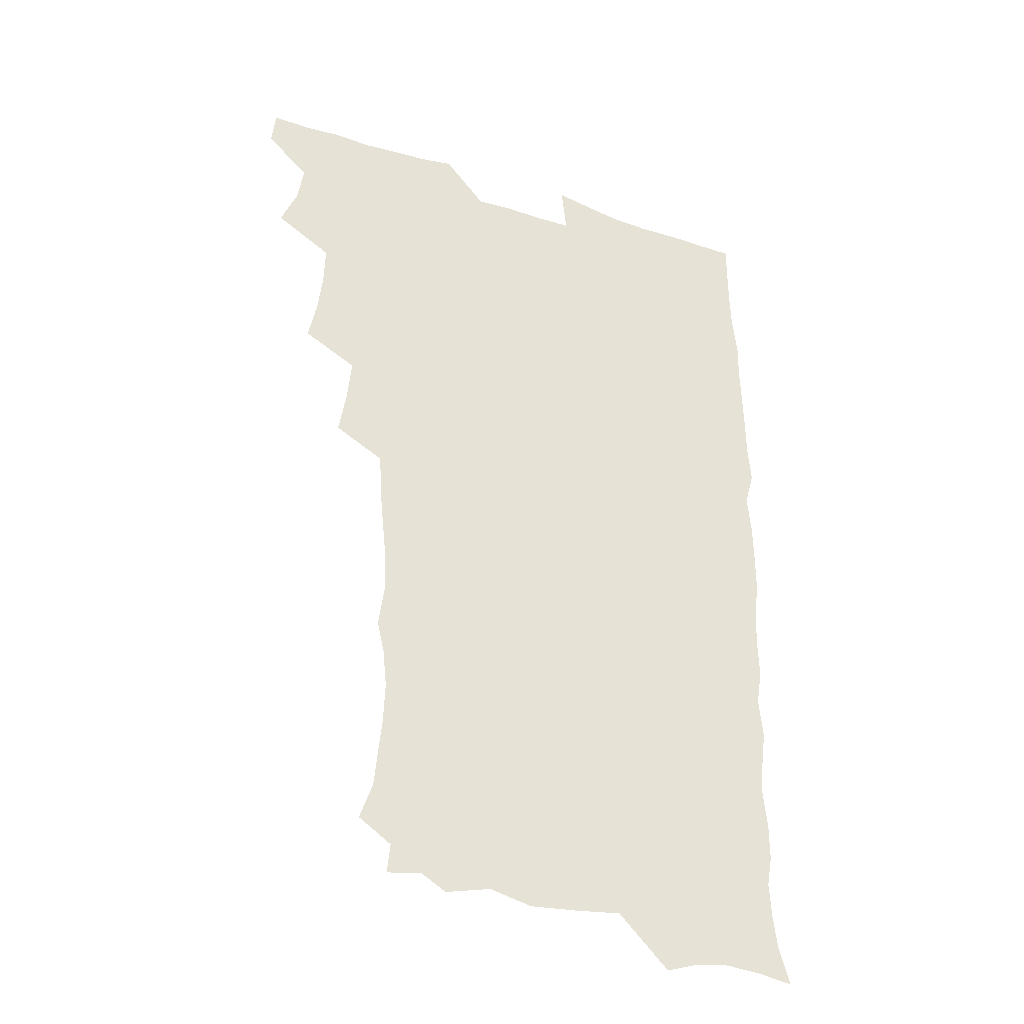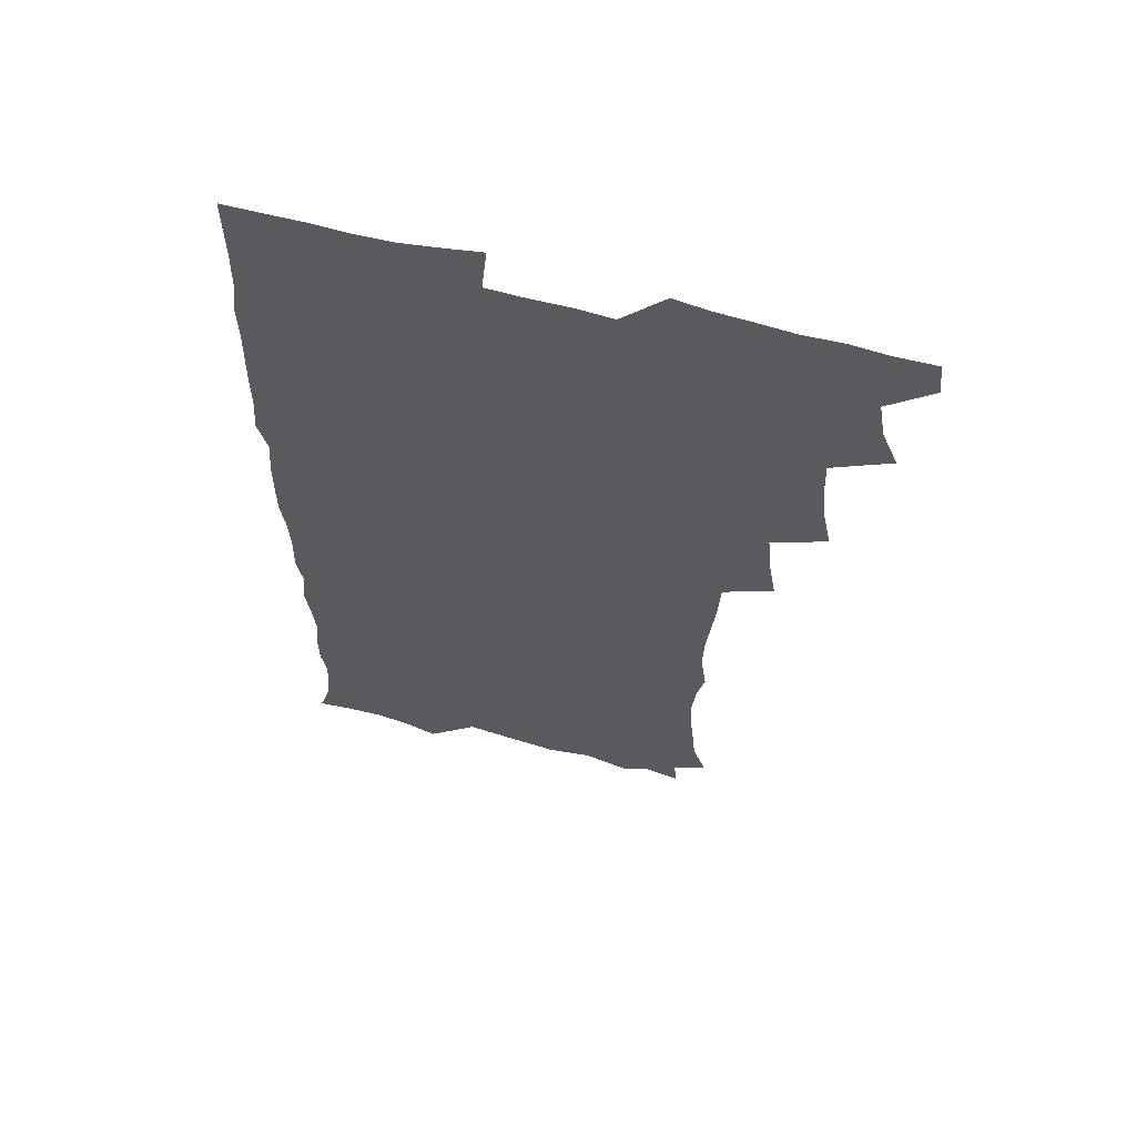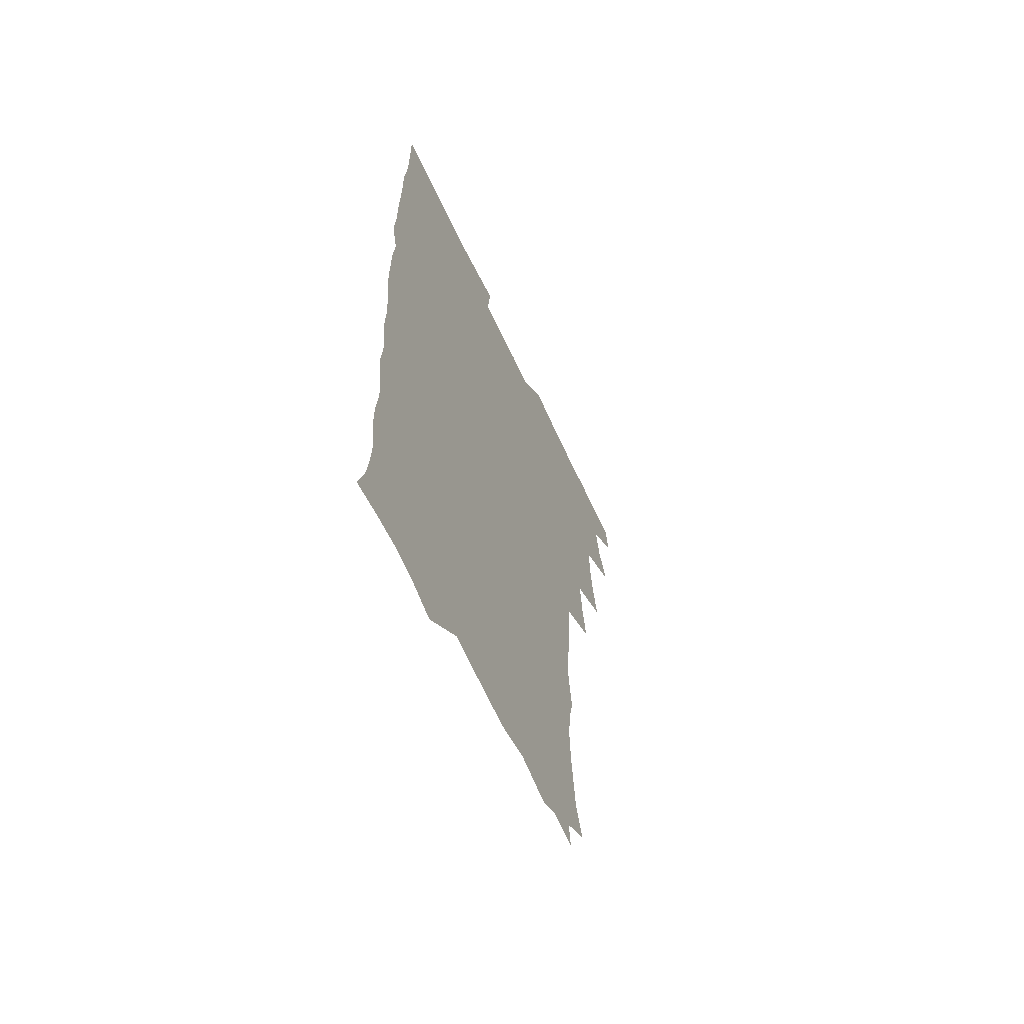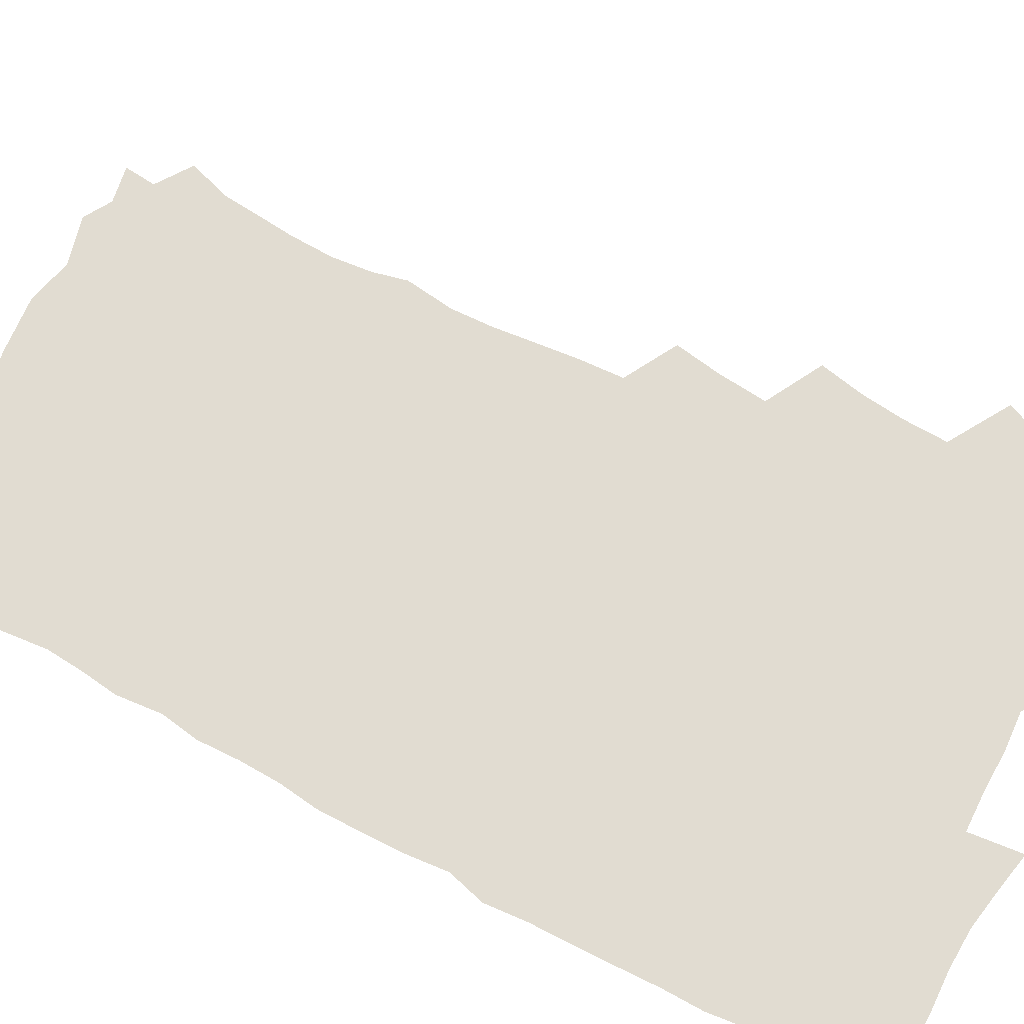
<metadata>
{"format":"obj","ext":"obj","renderer":"f3d","projection":"perspective","resolution":1024,"background":"white","views":[{"elev":-35.7,"azim":-23.2,"up":"+Y"},{"elev":62.2,"azim":-164.8,"up":"+Y"},{"elev":-63.5,"azim":114.9,"up":"+Y"},{"elev":69.2,"azim":117.9,"up":"+Z"}]}
</metadata>
<code>
v 463.9 555.4 0
v 465.5 570 0
v 472 507.3 0
v 478.6 523.6 0
v 481.2 539.5 0
v 482.2 554.4 0
v 481.3 569.6 0
v 488.7 443.5 0
v 492.2 460.3 0
v 494.1 476.9 0
v 494.6 493.9 0
v 498.4 510.6 0
v 497.8 525 0
v 497.6 539.7 0
v 497.4 554.4 0
v 495.9 570.9 0
v 505.4 395.7 0
v 508.4 413.5 0
v 510.2 432.1 0
v 511.3 448.8 0
v 511.5 464.3 0
v 508.9 478.4 0
v 512.6 495.7 0
v 513.8 511 0
v 513.4 525.1 0
v 512.8 539.9 0
v 512 555 0
v 511.5 570 0
v 523.3 211.9 0
v 528.5 227.1 0
v 529.8 240.6 0
v 531.3 256.1 0
v 532 273 0
v 530.4 288.4 0
v 527.5 301.2 0
v 529.9 319.6 0
v 529.4 335.6 0
v 527.7 351.4 0
v 526.2 367.6 0
v 525.3 384.8 0
v 525.3 401.7 0
v 526.1 418.4 0
v 526.1 434.1 0
v 527.6 450.7 0
v 528.6 466.7 0
v 528.2 481.5 0
v 527.4 496.2 0
v 527.5 510.8 0
v 527.7 525.3 0
v 527.9 539.8 0
v 526.7 555.6 0
v 525.9 571.2 0
v 535.4 191 0
v 536.6 202.9 0
v 539.4 216.9 0
v 545.6 235.5 0
v 546.8 251.1 0
v 547.5 266.8 0
v 546.3 280.7 0
v 546.3 296.3 0
v 544.6 310.4 0
v 546.3 328.5 0
v 544.4 342.3 0
v 543.9 358.2 0
v 543.5 374.1 0
v 542.1 389.1 0
v 542 405.1 0
v 543.8 422.4 0
v 543.4 437.2 0
v 542.7 451.7 0
v 543 466.8 0
v 543.6 482 0
v 543.7 496.6 0
v 543.8 511 0
v 543.8 525.3 0
v 542.5 540.3 0
v 541.1 556.3 0
v 540 572 0
v 549.3 193.4 0
v 554.9 208.7 0
v 558.9 225.9 0
v 560.3 240.7 0
v 562.2 257.6 0
v 562.2 272.3 0
v 561.4 286.4 0
v 560.7 300.9 0
v 559.8 315.5 0
v 560.8 332.8 0
v 559.9 347.2 0
v 559.6 362.5 0
v 558 376.5 0
v 557.4 391.5 0
v 557.2 406.6 0
v 558.5 423.2 0
v 558.3 438.1 0
v 557.8 452.4 0
v 558.5 467.8 0
v 558.7 482.5 0
v 558.8 496.8 0
v 559.3 511 0
v 559.2 524.7 0
v 557.8 539.6 0
v 555.7 556.4 0
v 553.6 574.2 0
v 559.6 187.4 0
v 571.2 213.1 0
v 574.3 229.7 0
v 574.8 244.2 0
v 575.6 259.6 0
v 575.2 273.8 0
v 575 288.6 0
v 574.2 302.8 0
v 574.5 319 0
v 574.3 334.3 0
v 574.3 349.7 0
v 574 364.5 0
v 573.5 379.2 0
v 573.5 394.5 0
v 573.4 409.5 0
v 572.7 423.5 0
v 572.7 438.3 0
v 572.5 452.8 0
v 573.4 468.5 0
v 572.8 482.4 0
v 573.4 497.1 0
v 573.6 511.1 0
v 573.2 525.1 0
v 572.2 539.8 0
v 570.7 555.4 0
v 578.1 192.1 0
v 586.6 215.5 0
v 589.3 233.2 0
v 588.9 246 0
v 589.2 261 0
v 589.1 275.8 0
v 588.4 289.4 0
v 588.2 304.6 0
v 588.1 319.8 0
v 587.9 334.7 0
v 588 351.2 0
v 587.8 364.6 0
v 588 380.7 0
v 587.8 395.4 0
v 587.6 409.9 0
v 588 425.2 0
v 587 438.8 0
v 587.7 454.3 0
v 587.7 468.7 0
v 587.5 482.8 0
v 587.5 497.1 0
v 587.6 511.2 0
v 587.3 525.6 0
v 586.6 540.7 0
v 585.4 556.4 0
v 595.1 188 0
v 601.1 214.9 0
v 602.4 231.5 0
v 602.3 245.2 0
v 602.6 261.3 0
v 602.7 276.8 0
v 602.5 291.4 0
v 602.4 306.6 0
v 602.4 321.9 0
v 602 335.9 0
v 601.8 349.2 0
v 601.8 365.4 0
v 601.9 380.8 0
v 601.9 395.9 0
v 601.8 410 0
v 602 425.8 0
v 601.5 439.4 0
v 602.1 454.9 0
v 601.9 468.8 0
v 601.7 482.8 0
v 601.5 496.8 0
v 602 511.2 0
v 601.9 525.6 0
v 601.9 540.1 0
v 601.1 555.9 0
v 614.5 189.7 0
v 615.9 213.1 0
v 616.3 232.2 0
v 616.4 246.8 0
v 616.2 261.5 0
v 616.3 277.6 0
v 616.1 291.2 0
v 616 306.4 0
v 616 321.3 0
v 615.8 336.3 0
v 615.7 350.5 0
v 615.6 366.2 0
v 616.2 379.4 0
v 616 395 0
v 616 409.5 0
v 615.9 425.4 0
v 615.9 440.1 0
v 616 454.7 0
v 616.1 468.8 0
v 616.4 483.1 0
v 616.7 497.3 0
v 616.4 511.5 0
v 616.5 525.6 0
v 616.6 539.7 0
v 616.3 556.3 0
v 614.2 576.5 0
v 633.3 191.9 0
v 630.9 214.6 0
v 630.2 231.4 0
v 629.9 247.6 0
v 629.9 261.6 0
v 629.7 277.7 0
v 629.7 291.8 0
v 629.6 307 0
v 629.8 321.4 0
v 629.6 337 0
v 629.5 351.7 0
v 630 364.2 0
v 630 381.4 0
v 629.9 396.1 0
v 630.1 409.7 0
v 630 425.2 0
v 630 439.8 0
v 629.8 454.7 0
v 630.2 468.5 0
v 631 482.3 0
v 630.7 497.7 0
v 630.8 511.5 0
v 631 525.5 0
v 631 540.1 0
v 631 554.6 0
v 628.9 573.6 0
v 653.7 171.5 0
v 647.4 194.8 0
v 645.3 213.5 0
v 644.1 230.7 0
v 643.7 245.8 0
v 643.2 262.9 0
v 643 277.7 0
v 643.2 291.8 0
v 643.8 304.7 0
v 642.9 323.3 0
v 643.5 336.2 0
v 643.2 351.8 0
v 643.6 365.8 0
v 643.8 380.3 0
v 643.6 395.1 0
v 644.6 408.4 0
v 643.9 425.3 0
v 644.4 439.1 0
v 644.3 453.8 0
v 644.6 468 0
v 645 482.4 0
v 645.1 497.3 0
v 645.5 511.5 0
v 645.4 525.7 0
v 645.5 540.3 0
v 645.4 554.9 0
v 644.7 570.8 0
v 667 176.2 0
v 662.3 194.3 0
v 659.4 212.7 0
v 657.8 230 0
v 657.4 245 0
v 656.7 261.3 0
v 656.9 275.7 0
v 656.3 291.7 0
v 657.4 304.7 0
v 656.8 321.1 0
v 656.9 335.9 0
v 657 350.6 0
v 657.9 364.2 0
v 657.6 379.6 0
v 659.2 392.9 0
v 658.2 409.6 0
v 658.1 424.2 0
v 658.6 438.4 0
v 658.9 452.8 0
v 658.8 467.6 0
v 659.4 481.6 0
v 658.6 498.1 0
v 659.6 511.4 0
v 660 525.7 0
v 660.1 540.2 0
v 660.2 555.3 0
v 660.2 570.2 0
v 680.7 178.2 0
v 676.6 194.2 0
v 674.2 210.2 0
v 672.5 226.5 0
v 671.3 242.9 0
v 672 256.7 0
v 671 273.1 0
v 671.1 288 0
v 671.3 302.8 0
v 670.8 318.5 0
v 673 331.3 0
v 671.5 348.4 0
v 671.3 363.6 0
v 672.1 377.7 0
v 673.2 391.8 0
v 672.9 407.5 0
v 673.9 421.7 0
v 673.4 437.2 0
v 673.1 452.3 0
v 673.5 466.8 0
v 673.7 481.5 0
v 673.2 496.7 0
v 675.1 510.7 0
v 674.4 526 0
v 674.4 540 0
v 675.3 555.3 0
v 675.4 570.8 0
v 694.9 177.1 0
v 691.8 191.2 0
v 688 208.4 0
v 686.5 223.8 0
v 686.7 238.1 0
v 685.8 253.6 0
v 686 268.3 0
v 686.7 282.7 0
v 686 298.9 0
v 685.1 315.1 0
v 686.6 329.2 0
v 687.3 343.9 0
v 686.7 359.7 0
v 689.3 373.3 0
v 687.7 389.9 0
v 688.9 404.3 0
v 688.8 419.7 0
v 687.9 435.8 0
v 687.7 450.7 0
v 689.1 464.9 0
v 689.6 479.8 0
v 690.7 494.6 0
v 689.5 510.6 0
v 690.1 525.3 0
v 690.4 540.2 0
v 690.2 555 0
v 690.6 570.4 0
v 708.9 174.8 0
v 704.5 190 0
v 702.9 203.6 0
v 702.2 217.4 0
v 704.3 229.6 0
v 704.3 243.9 0
v 702.8 260.1 0
v 703.9 274.3 0
v 705.7 288.3 0
v 704.2 305.4 0
v 706.5 319.7 0
v 706 335.9 0
v 706.6 351.5 0
v 708.4 366 0
v 708.4 381.8 0
v 708.1 397.5 0
v 706.6 414.4 0
v 710.4 428.6 0
v 709.2 444.8 0
v 709.1 460.4 0
v 708.6 476 0
v 708.2 491.8 0
v 708.4 507.4 0
v 706.5 524.1 0
v 706 539.9 0
v 706 555.2 0
v 706 570.3 0
v 706 586 0
f 5 6 1
f 1 6 2
f 6 7 2
f 11 12 3
f 3 12 4
f 12 13 4
f 4 13 5
f 13 14 5
f 5 14 6
f 14 15 6
f 6 15 7
f 15 16 7
f 19 20 8
f 8 20 9
f 20 21 9
f 9 21 10
f 21 22 10
f 10 22 11
f 22 23 11
f 11 23 12
f 23 24 12
f 12 24 13
f 24 25 13
f 13 25 14
f 25 26 14
f 14 26 15
f 26 27 15
f 15 27 16
f 27 28 16
f 40 41 17
f 17 41 18
f 41 42 18
f 18 42 19
f 42 43 19
f 19 43 20
f 43 44 20
f 20 44 21
f 44 45 21
f 21 45 22
f 45 46 22
f 22 46 23
f 46 47 23
f 23 47 24
f 47 48 24
f 24 48 25
f 48 49 25
f 25 49 26
f 49 50 26
f 26 50 27
f 50 51 27
f 27 51 28
f 51 52 28
f 54 55 29
f 29 55 30
f 55 56 30
f 30 56 31
f 56 57 31
f 31 57 32
f 57 58 32
f 32 58 33
f 58 59 33
f 33 59 34
f 59 60 34
f 34 60 35
f 60 61 35
f 35 61 36
f 61 62 36
f 36 62 37
f 62 63 37
f 37 63 38
f 63 64 38
f 38 64 39
f 64 65 39
f 39 65 40
f 65 66 40
f 40 66 41
f 66 67 41
f 41 67 42
f 67 68 42
f 42 68 43
f 68 69 43
f 43 69 44
f 69 70 44
f 44 70 45
f 70 71 45
f 45 71 46
f 71 72 46
f 46 72 47
f 72 73 47
f 47 73 48
f 73 74 48
f 48 74 49
f 74 75 49
f 49 75 50
f 75 76 50
f 50 76 51
f 76 77 51
f 51 77 52
f 77 78 52
f 53 79 54
f 79 80 54
f 54 80 55
f 80 81 55
f 55 81 56
f 81 82 56
f 56 82 57
f 82 83 57
f 57 83 58
f 83 84 58
f 58 84 59
f 84 85 59
f 59 85 60
f 85 86 60
f 60 86 61
f 86 87 61
f 61 87 62
f 87 88 62
f 62 88 63
f 88 89 63
f 63 89 64
f 89 90 64
f 64 90 65
f 90 91 65
f 65 91 66
f 91 92 66
f 66 92 67
f 92 93 67
f 67 93 68
f 93 94 68
f 68 94 69
f 94 95 69
f 69 95 70
f 95 96 70
f 70 96 71
f 96 97 71
f 71 97 72
f 97 98 72
f 72 98 73
f 98 99 73
f 73 99 74
f 99 100 74
f 74 100 75
f 100 101 75
f 75 101 76
f 101 102 76
f 76 102 77
f 102 103 77
f 77 103 78
f 103 104 78
f 79 105 80
f 105 106 80
f 80 106 81
f 106 107 81
f 81 107 82
f 107 108 82
f 82 108 83
f 108 109 83
f 83 109 84
f 109 110 84
f 84 110 85
f 110 111 85
f 85 111 86
f 111 112 86
f 86 112 87
f 112 113 87
f 87 113 88
f 113 114 88
f 88 114 89
f 114 115 89
f 89 115 90
f 115 116 90
f 90 116 91
f 116 117 91
f 91 117 92
f 117 118 92
f 92 118 93
f 118 119 93
f 93 119 94
f 119 120 94
f 94 120 95
f 120 121 95
f 95 121 96
f 121 122 96
f 96 122 97
f 122 123 97
f 97 123 98
f 123 124 98
f 98 124 99
f 124 125 99
f 99 125 100
f 125 126 100
f 100 126 101
f 126 127 101
f 101 127 102
f 127 128 102
f 102 128 103
f 128 129 103
f 103 129 104
f 105 130 106
f 130 131 106
f 106 131 107
f 131 132 107
f 107 132 108
f 132 133 108
f 108 133 109
f 133 134 109
f 109 134 110
f 134 135 110
f 110 135 111
f 135 136 111
f 111 136 112
f 136 137 112
f 112 137 113
f 137 138 113
f 113 138 114
f 138 139 114
f 114 139 115
f 139 140 115
f 115 140 116
f 140 141 116
f 116 141 117
f 141 142 117
f 117 142 118
f 142 143 118
f 118 143 119
f 143 144 119
f 119 144 120
f 144 145 120
f 120 145 121
f 145 146 121
f 121 146 122
f 146 147 122
f 122 147 123
f 147 148 123
f 123 148 124
f 148 149 124
f 124 149 125
f 149 150 125
f 125 150 126
f 150 151 126
f 126 151 127
f 151 152 127
f 127 152 128
f 152 153 128
f 128 153 129
f 153 154 129
f 130 155 131
f 155 156 131
f 131 156 132
f 156 157 132
f 132 157 133
f 157 158 133
f 133 158 134
f 158 159 134
f 134 159 135
f 159 160 135
f 135 160 136
f 160 161 136
f 136 161 137
f 161 162 137
f 137 162 138
f 162 163 138
f 138 163 139
f 163 164 139
f 139 164 140
f 164 165 140
f 140 165 141
f 165 166 141
f 141 166 142
f 166 167 142
f 142 167 143
f 167 168 143
f 143 168 144
f 168 169 144
f 144 169 145
f 169 170 145
f 145 170 146
f 170 171 146
f 146 171 147
f 171 172 147
f 147 172 148
f 172 173 148
f 148 173 149
f 173 174 149
f 149 174 150
f 174 175 150
f 150 175 151
f 175 176 151
f 151 176 152
f 176 177 152
f 152 177 153
f 177 178 153
f 153 178 154
f 178 179 154
f 155 180 156
f 180 181 156
f 156 181 157
f 181 182 157
f 157 182 158
f 182 183 158
f 158 183 159
f 183 184 159
f 159 184 160
f 184 185 160
f 160 185 161
f 185 186 161
f 161 186 162
f 186 187 162
f 162 187 163
f 187 188 163
f 163 188 164
f 188 189 164
f 164 189 165
f 189 190 165
f 165 190 166
f 190 191 166
f 166 191 167
f 191 192 167
f 167 192 168
f 192 193 168
f 168 193 169
f 193 194 169
f 169 194 170
f 194 195 170
f 170 195 171
f 195 196 171
f 171 196 172
f 196 197 172
f 172 197 173
f 197 198 173
f 173 198 174
f 198 199 174
f 174 199 175
f 199 200 175
f 175 200 176
f 200 201 176
f 176 201 177
f 201 202 177
f 177 202 178
f 202 203 178
f 178 203 179
f 203 204 179
f 180 206 181
f 206 207 181
f 181 207 182
f 207 208 182
f 182 208 183
f 208 209 183
f 183 209 184
f 209 210 184
f 184 210 185
f 210 211 185
f 185 211 186
f 211 212 186
f 186 212 187
f 212 213 187
f 187 213 188
f 213 214 188
f 188 214 189
f 214 215 189
f 189 215 190
f 215 216 190
f 190 216 191
f 216 217 191
f 191 217 192
f 217 218 192
f 192 218 193
f 218 219 193
f 193 219 194
f 219 220 194
f 194 220 195
f 220 221 195
f 195 221 196
f 221 222 196
f 196 222 197
f 222 223 197
f 197 223 198
f 223 224 198
f 198 224 199
f 224 225 199
f 199 225 200
f 225 226 200
f 200 226 201
f 226 227 201
f 201 227 202
f 227 228 202
f 202 228 203
f 228 229 203
f 203 229 204
f 229 230 204
f 204 230 205
f 230 231 205
f 232 233 206
f 206 233 207
f 233 234 207
f 207 234 208
f 234 235 208
f 208 235 209
f 235 236 209
f 209 236 210
f 236 237 210
f 210 237 211
f 237 238 211
f 211 238 212
f 238 239 212
f 212 239 213
f 239 240 213
f 213 240 214
f 240 241 214
f 214 241 215
f 241 242 215
f 215 242 216
f 242 243 216
f 216 243 217
f 243 244 217
f 217 244 218
f 244 245 218
f 218 245 219
f 245 246 219
f 219 246 220
f 246 247 220
f 220 247 221
f 247 248 221
f 221 248 222
f 248 249 222
f 222 249 223
f 249 250 223
f 223 250 224
f 250 251 224
f 224 251 225
f 251 252 225
f 225 252 226
f 252 253 226
f 226 253 227
f 253 254 227
f 227 254 228
f 254 255 228
f 228 255 229
f 255 256 229
f 229 256 230
f 256 257 230
f 230 257 231
f 257 258 231
f 232 259 233
f 259 260 233
f 233 260 234
f 260 261 234
f 234 261 235
f 261 262 235
f 235 262 236
f 262 263 236
f 236 263 237
f 263 264 237
f 237 264 238
f 264 265 238
f 238 265 239
f 265 266 239
f 239 266 240
f 266 267 240
f 240 267 241
f 267 268 241
f 241 268 242
f 268 269 242
f 242 269 243
f 269 270 243
f 243 270 244
f 270 271 244
f 244 271 245
f 271 272 245
f 245 272 246
f 272 273 246
f 246 273 247
f 273 274 247
f 247 274 248
f 274 275 248
f 248 275 249
f 275 276 249
f 249 276 250
f 276 277 250
f 250 277 251
f 277 278 251
f 251 278 252
f 278 279 252
f 252 279 253
f 279 280 253
f 253 280 254
f 280 281 254
f 254 281 255
f 281 282 255
f 255 282 256
f 282 283 256
f 256 283 257
f 283 284 257
f 257 284 258
f 284 285 258
f 259 286 260
f 286 287 260
f 260 287 261
f 287 288 261
f 261 288 262
f 288 289 262
f 262 289 263
f 289 290 263
f 263 290 264
f 290 291 264
f 264 291 265
f 291 292 265
f 265 292 266
f 292 293 266
f 266 293 267
f 293 294 267
f 267 294 268
f 294 295 268
f 268 295 269
f 295 296 269
f 269 296 270
f 296 297 270
f 270 297 271
f 297 298 271
f 271 298 272
f 298 299 272
f 272 299 273
f 299 300 273
f 273 300 274
f 300 301 274
f 274 301 275
f 301 302 275
f 275 302 276
f 302 303 276
f 276 303 277
f 303 304 277
f 277 304 278
f 304 305 278
f 278 305 279
f 305 306 279
f 279 306 280
f 306 307 280
f 280 307 281
f 307 308 281
f 281 308 282
f 308 309 282
f 282 309 283
f 309 310 283
f 283 310 284
f 310 311 284
f 284 311 285
f 311 312 285
f 286 313 287
f 313 314 287
f 287 314 288
f 314 315 288
f 288 315 289
f 315 316 289
f 289 316 290
f 316 317 290
f 290 317 291
f 317 318 291
f 291 318 292
f 318 319 292
f 292 319 293
f 319 320 293
f 293 320 294
f 320 321 294
f 294 321 295
f 321 322 295
f 295 322 296
f 322 323 296
f 296 323 297
f 323 324 297
f 297 324 298
f 324 325 298
f 298 325 299
f 325 326 299
f 299 326 300
f 326 327 300
f 300 327 301
f 327 328 301
f 301 328 302
f 328 329 302
f 302 329 303
f 329 330 303
f 303 330 304
f 330 331 304
f 304 331 305
f 331 332 305
f 305 332 306
f 332 333 306
f 306 333 307
f 333 334 307
f 307 334 308
f 334 335 308
f 308 335 309
f 335 336 309
f 309 336 310
f 336 337 310
f 310 337 311
f 337 338 311
f 311 338 312
f 338 339 312
f 313 340 314
f 340 341 314
f 314 341 315
f 341 342 315
f 315 342 316
f 342 343 316
f 316 343 317
f 343 344 317
f 317 344 318
f 344 345 318
f 318 345 319
f 345 346 319
f 319 346 320
f 346 347 320
f 320 347 321
f 347 348 321
f 321 348 322
f 348 349 322
f 322 349 323
f 349 350 323
f 323 350 324
f 350 351 324
f 324 351 325
f 351 352 325
f 325 352 326
f 352 353 326
f 326 353 327
f 353 354 327
f 327 354 328
f 354 355 328
f 328 355 329
f 355 356 329
f 329 356 330
f 356 357 330
f 330 357 331
f 357 358 331
f 331 358 332
f 358 359 332
f 332 359 333
f 359 360 333
f 333 360 334
f 360 361 334
f 334 361 335
f 361 362 335
f 335 362 336
f 362 363 336
f 336 363 337
f 363 364 337
f 337 364 338
f 364 365 338
f 338 365 339
f 365 366 339

</code>
